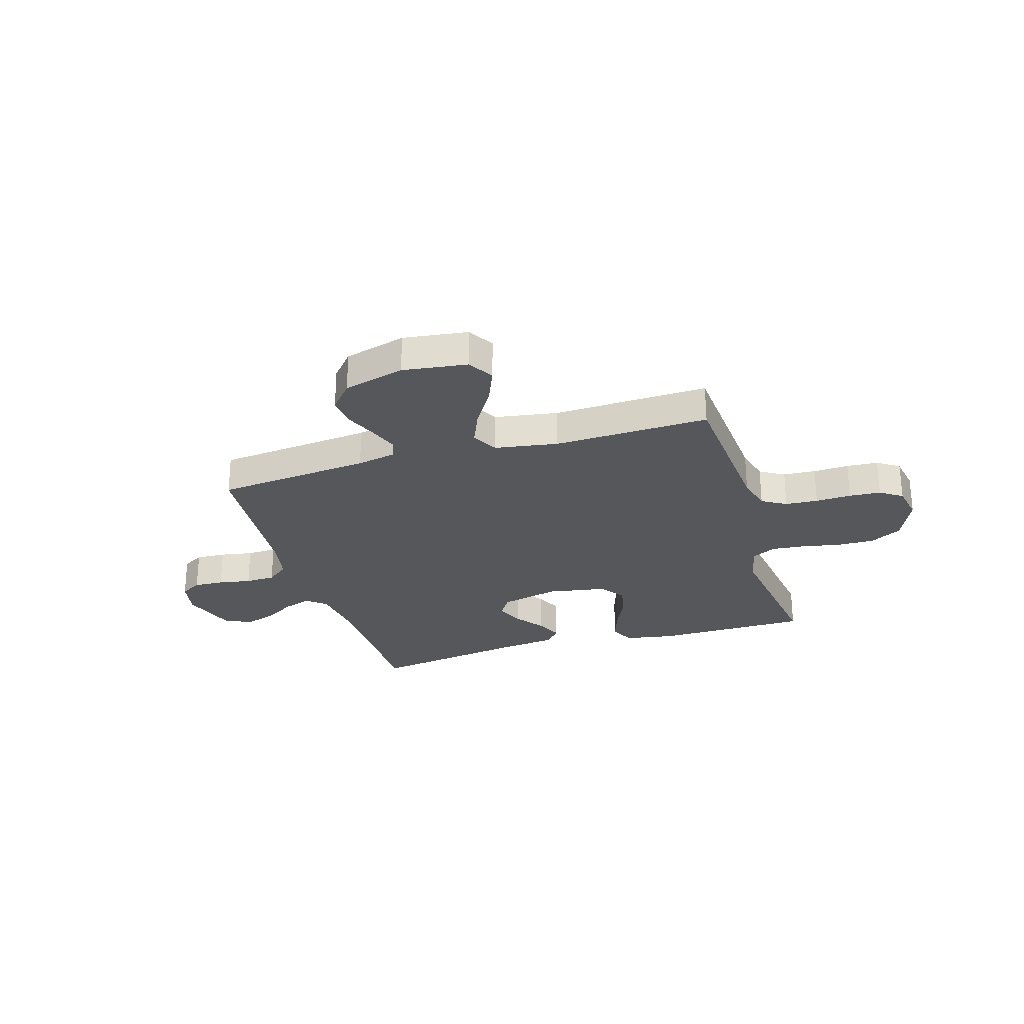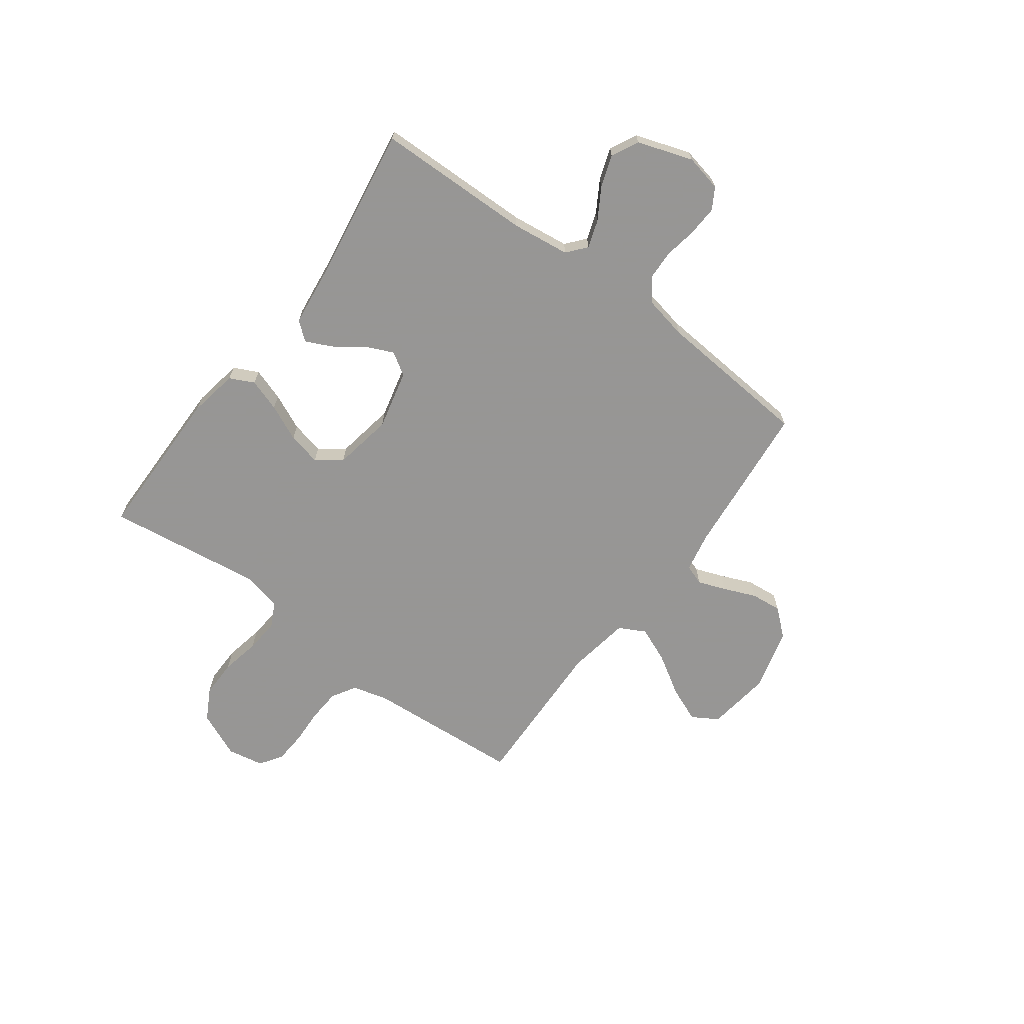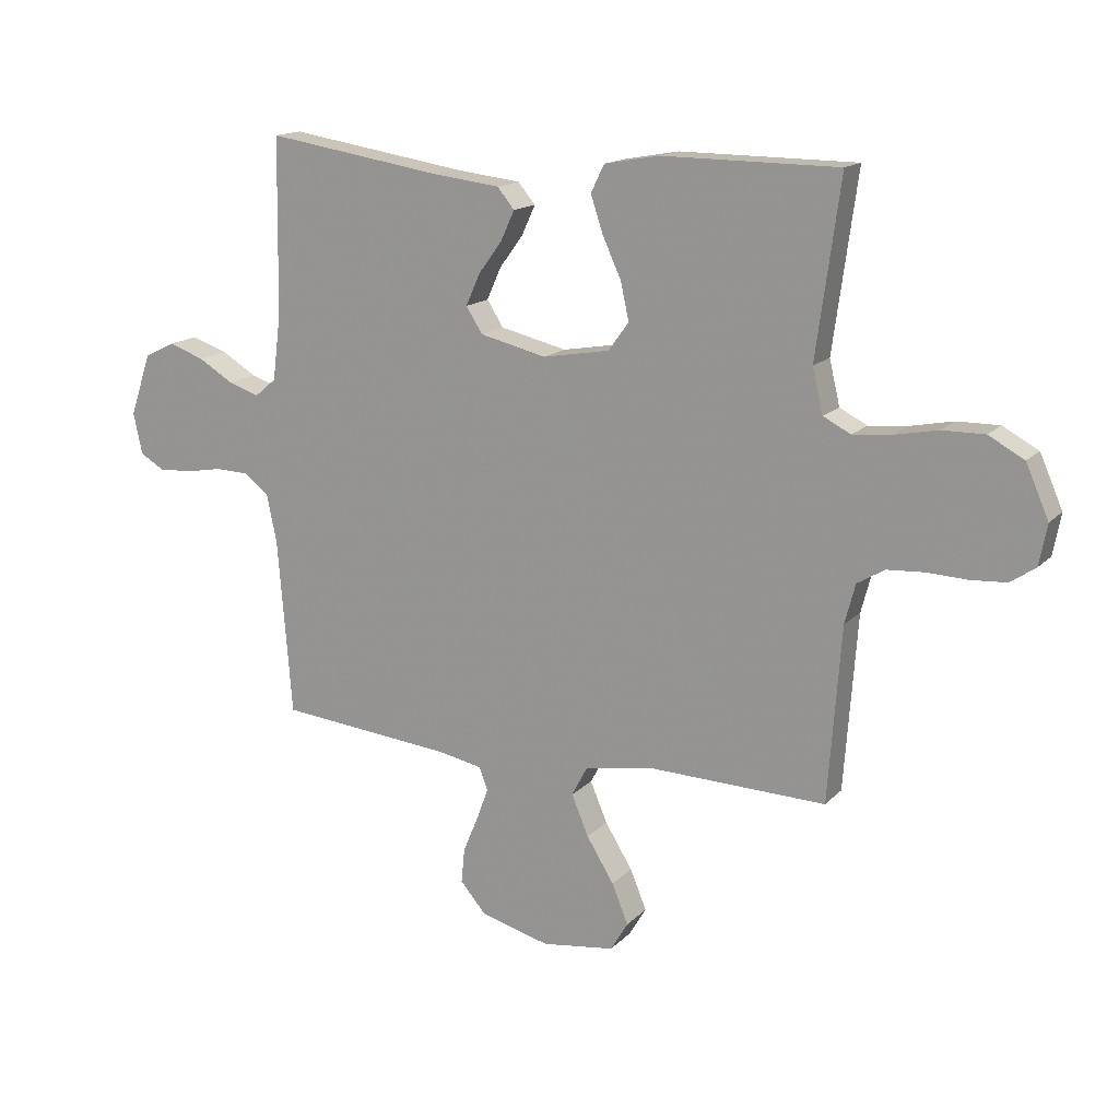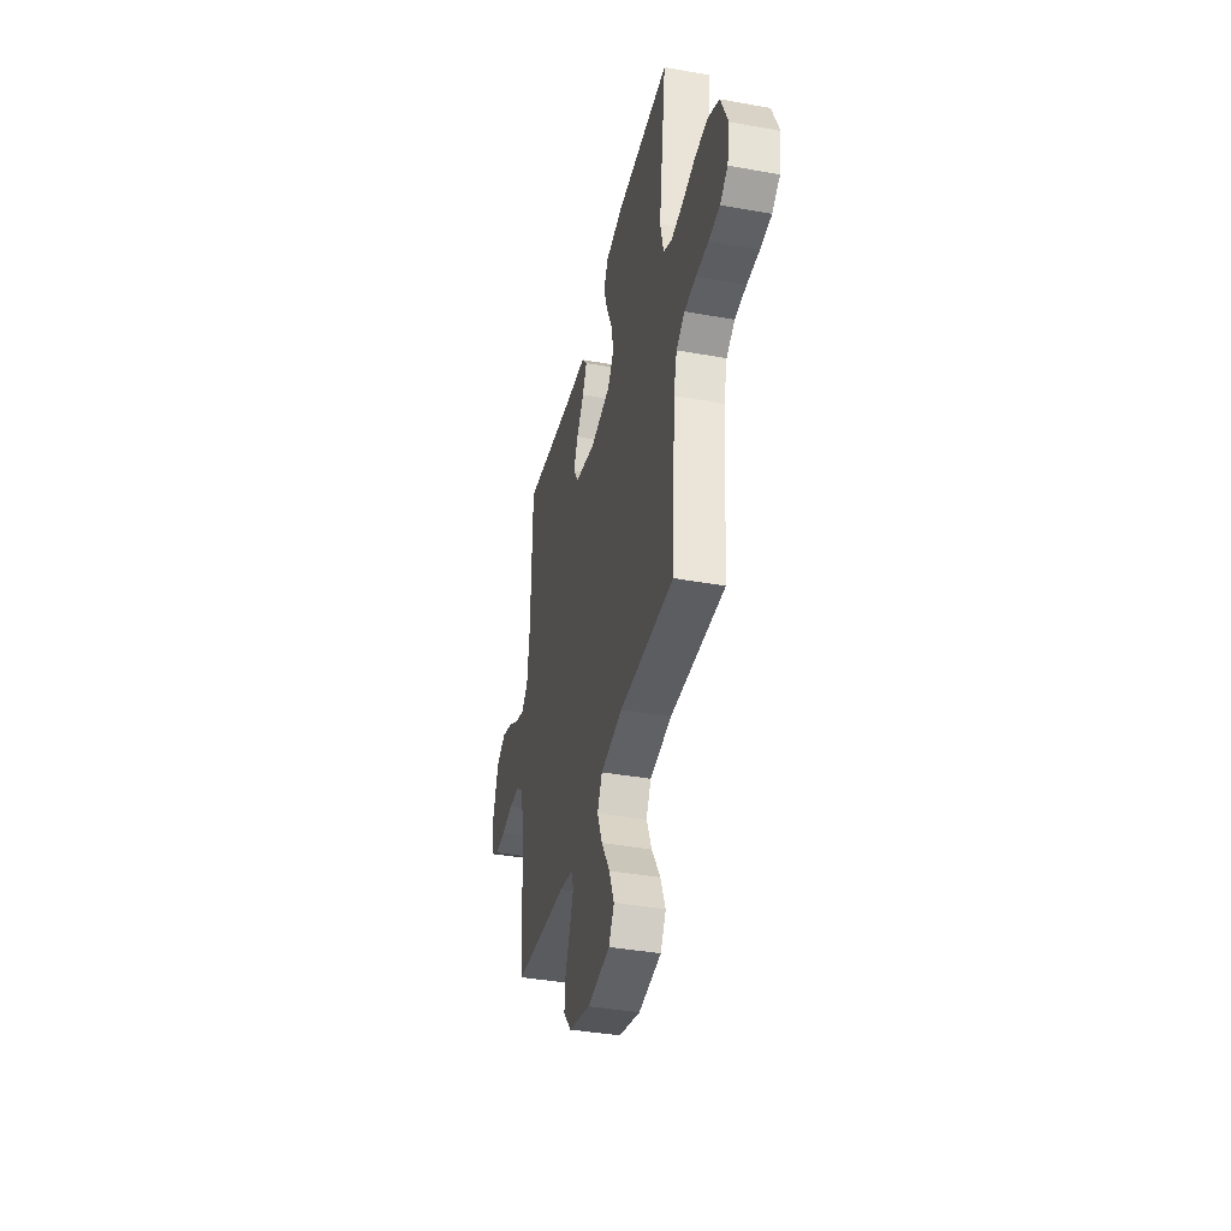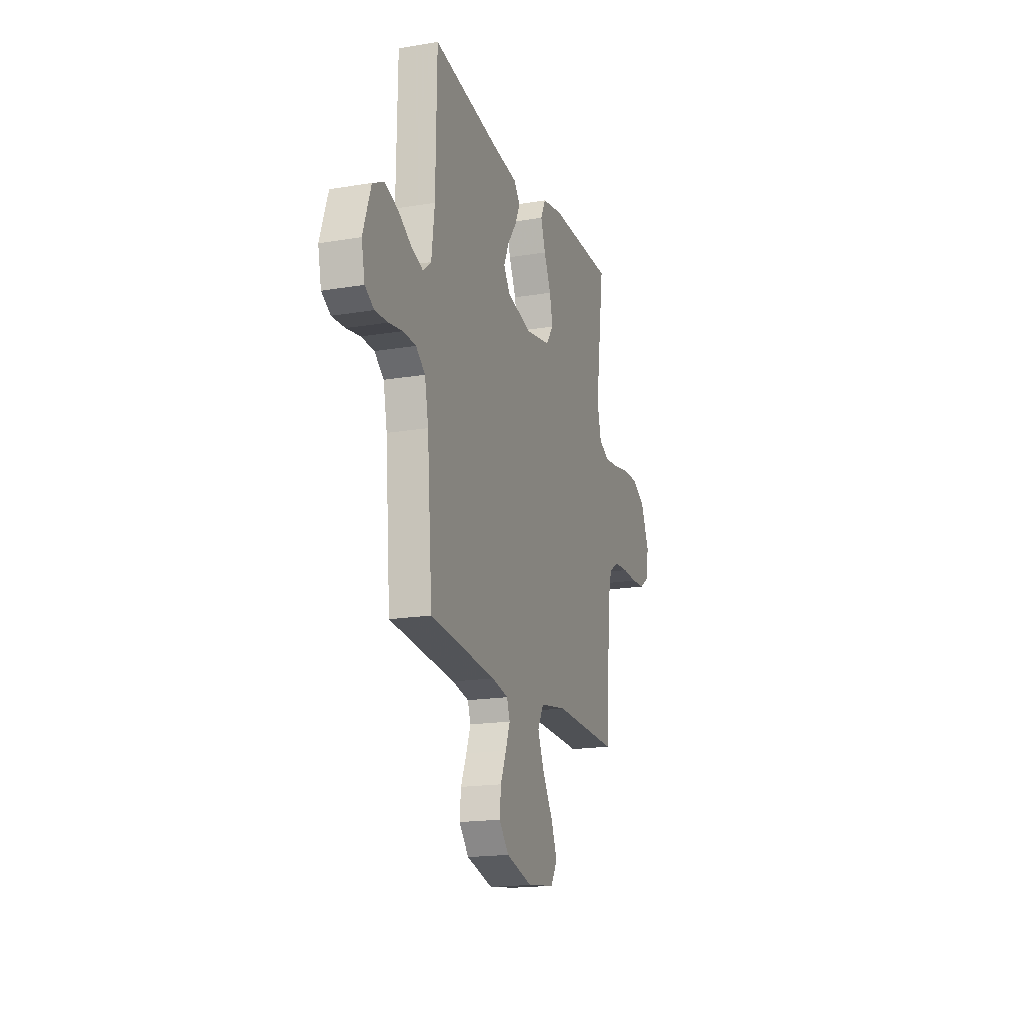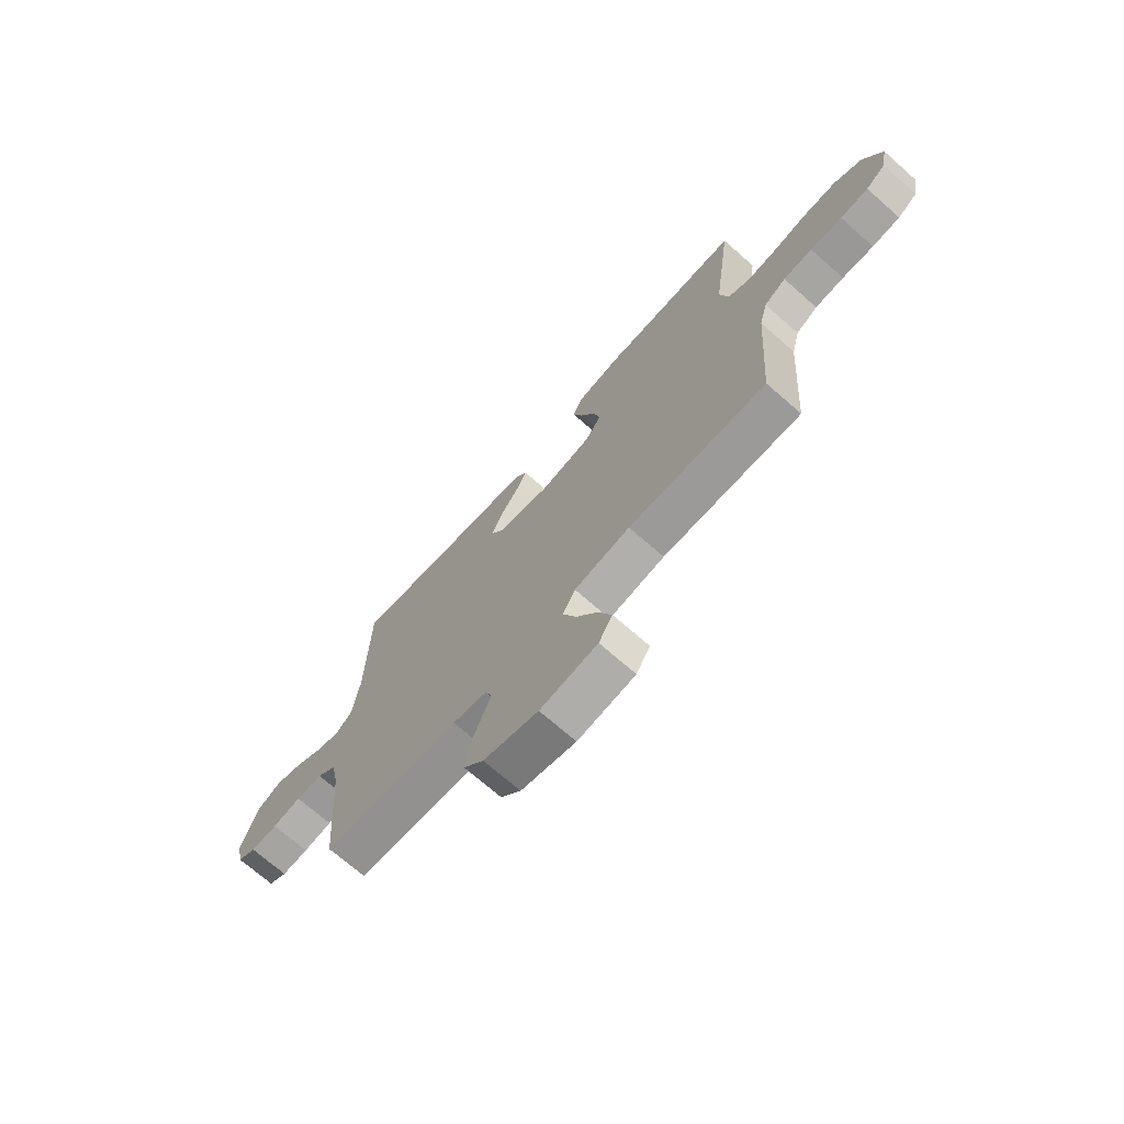
<metadata>
{"format":"obj","ext":"obj","renderer":"f3d","projection":"perspective","resolution":1024,"background":"white","views":[{"elev":-27.1,"azim":-163.1,"up":"+Y"},{"elev":-67.8,"azim":53.5,"up":"+Y"},{"elev":15.4,"azim":-152.5,"up":"+Z"},{"elev":-38.8,"azim":-102.7,"up":"+Z"},{"elev":-18.1,"azim":108.1,"up":"+Z"},{"elev":-70.8,"azim":-131.4,"up":"+Z"}]}
</metadata>
<code>
v -0.5 0.07 0.5
v -0.2 0.07 0.502
v -0.105 0.07 0.485
v -0.082 0.07 0.438
v -0.103 0.07 0.375
v -0.135 0.07 0.305
v -0.149 0.07 0.241
v -0.114 0.07 0.193
v 0 0.07 0.173
v 0.114 0.07 0.2
v 0.142 0.07 0.244
v 0.118 0.07 0.298
v 0.077 0.07 0.354
v 0.054 0.07 0.404
v 0.083 0.07 0.439
v 0.2 0.07 0.453
v 0.5 0.07 0.5
v 0.505 0.07 0.2
v 0.519 0.07 0.088
v 0.556 0.07 0.057
v 0.609 0.07 0.075
v 0.669 0.07 0.111
v 0.73 0.07 0.132
v 0.782 0.07 0.106
v 0.818 0.07 0
v 0.803 0.07 -0.071
v 0.762 0.07 -0.095
v 0.704 0.07 -0.092
v 0.641 0.07 -0.081
v 0.583 0.07 -0.083
v 0.541 0.07 -0.116
v 0.524 0.07 -0.2
v 0.5 0.07 -0.5
v 0.2 0.07 -0.529
v 0.125 0.07 -0.544
v 0.111 0.07 -0.583
v 0.131 0.07 -0.637
v 0.157 0.07 -0.699
v 0.163 0.07 -0.759
v 0.119 0.07 -0.81
v 0 0.07 -0.842
v -0.125 0.07 -0.825
v -0.155 0.07 -0.775
v -0.127 0.07 -0.707
v -0.08 0.07 -0.631
v -0.051 0.07 -0.562
v -0.078 0.07 -0.511
v -0.2 0.07 -0.491
v -0.5 0.07 -0.5
v -0.522 0.07 -0.2
v -0.54 0.07 -0.132
v -0.587 0.07 -0.104
v -0.65 0.07 -0.1
v -0.719 0.07 -0.103
v -0.78 0.07 -0.099
v -0.823 0.07 -0.07
v -0.836 0.07 0
v -0.797 0.07 0.089
v -0.736 0.07 0.122
v -0.664 0.07 0.121
v -0.589 0.07 0.106
v -0.524 0.07 0.1
v -0.477 0.07 0.124
v -0.459 0.07 0.2
v -0.5 0 0.5
v -0.2 0 0.502
v -0.105 0 0.485
v -0.082 0 0.438
v -0.103 0 0.375
v -0.135 0 0.305
v -0.149 0 0.241
v -0.114 0 0.193
v 0 0 0.173
v 0.114 0 0.2
v 0.142 0 0.244
v 0.118 0 0.298
v 0.077 0 0.354
v 0.054 0 0.404
v 0.083 0 0.439
v 0.2 0 0.453
v 0.5 0 0.5
v 0.505 0 0.2
v 0.519 0 0.088
v 0.556 0 0.057
v 0.609 0 0.075
v 0.669 0 0.111
v 0.73 0 0.132
v 0.782 0 0.106
v 0.818 0 0
v 0.803 0 -0.071
v 0.762 0 -0.095
v 0.704 0 -0.092
v 0.641 0 -0.081
v 0.583 0 -0.083
v 0.541 0 -0.116
v 0.524 0 -0.2
v 0.5 0 -0.5
v 0.2 0 -0.529
v 0.125 0 -0.544
v 0.111 0 -0.583
v 0.131 0 -0.637
v 0.157 0 -0.699
v 0.163 0 -0.759
v 0.119 0 -0.81
v 0 0 -0.842
v -0.125 0 -0.825
v -0.155 0 -0.775
v -0.127 0 -0.707
v -0.08 0 -0.631
v -0.051 0 -0.562
v -0.078 0 -0.511
v -0.2 0 -0.491
v -0.5 0 -0.5
v -0.522 0 -0.2
v -0.54 0 -0.132
v -0.587 0 -0.104
v -0.65 0 -0.1
v -0.719 0 -0.103
v -0.78 0 -0.099
v -0.823 0 -0.07
v -0.836 0 0
v -0.797 0 0.089
v -0.736 0 0.122
v -0.664 0 0.121
v -0.589 0 0.106
v -0.524 0 0.1
v -0.477 0 0.124
v -0.459 0 0.2
f 59 60 61
f 58 59 61
f 57 58 61
f 56 57 61
f 55 56 61
f 54 55 61
f 53 54 61
f 52 53 61 62
f 51 52 62 63
f 48 49 50
f 50 51 63
f 48 50 63
f 47 48 63
f 43 44 45
f 42 43 45
f 41 42 45
f 40 41 45
f 39 40 45
f 38 39 45
f 37 38 45
f 36 37 45 46
f 35 36 46 47
f 32 33 34
f 47 63 64
f 35 47 64
f 34 35 64
f 32 34 64
f 31 32 64
f 27 28 29
f 26 27 29
f 25 26 29
f 24 25 29
f 23 24 29
f 22 23 29
f 21 22 29
f 20 21 29 30
f 16 17 18
f 16 18 19
f 15 16 19
f 14 15 19
f 13 14 19
f 12 13 19
f 20 30 31
f 19 20 31
f 12 19 31
f 11 12 31
f 4 5 6
f 3 4 6
f 2 3 6
f 1 2 6
f 64 1 6
f 64 6 7
f 10 11 31
f 9 10 31
f 8 9 31 64
f 7 8 64
f 125 124 123
f 125 123 122
f 125 122 121
f 125 121 120
f 125 120 119
f 125 119 118
f 125 118 117
f 126 125 117 116
f 127 126 116 115
f 114 113 112
f 127 115 114
f 127 114 112
f 127 112 111
f 109 108 107
f 109 107 106
f 109 106 105
f 109 105 104
f 109 104 103
f 109 103 102
f 109 102 101
f 110 109 101 100
f 111 110 100 99
f 98 97 96
f 128 127 111
f 128 111 99
f 128 99 98
f 128 98 96
f 128 96 95
f 93 92 91
f 93 91 90
f 93 90 89
f 93 89 88
f 93 88 87
f 93 87 86
f 93 86 85
f 94 93 85 84
f 82 81 80
f 83 82 80
f 83 80 79
f 83 79 78
f 83 78 77
f 83 77 76
f 95 94 84
f 95 84 83
f 95 83 76
f 95 76 75
f 70 69 68
f 70 68 67
f 70 67 66
f 70 66 65
f 70 65 128
f 71 70 128
f 95 75 74
f 95 74 73
f 128 95 73 72
f 128 72 71
f 1 65 66 2
f 2 66 67 3
f 3 67 68 4
f 4 68 69 5
f 5 69 70 6
f 6 70 71 7
f 7 71 72 8
f 8 72 73 9
f 9 73 74 10
f 10 74 75 11
f 11 75 76 12
f 12 76 77 13
f 13 77 78 14
f 14 78 79 15
f 15 79 80 16
f 16 80 81 17
f 17 81 82 18
f 18 82 83 19
f 19 83 84 20
f 20 84 85 21
f 21 85 86 22
f 22 86 87 23
f 23 87 88 24
f 24 88 89 25
f 25 89 90 26
f 26 90 91 27
f 27 91 92 28
f 28 92 93 29
f 29 93 94 30
f 30 94 95 31
f 31 95 96 32
f 32 96 97 33
f 33 97 98 34
f 34 98 99 35
f 35 99 100 36
f 36 100 101 37
f 37 101 102 38
f 38 102 103 39
f 39 103 104 40
f 40 104 105 41
f 41 105 106 42
f 42 106 107 43
f 43 107 108 44
f 44 108 109 45
f 45 109 110 46
f 46 110 111 47
f 47 111 112 48
f 48 112 113 49
f 49 113 114 50
f 50 114 115 51
f 51 115 116 52
f 52 116 117 53
f 53 117 118 54
f 54 118 119 55
f 55 119 120 56
f 56 120 121 57
f 57 121 122 58
f 58 122 123 59
f 59 123 124 60
f 60 124 125 61
f 61 125 126 62
f 62 126 127 63
f 63 127 128 64
f 64 128 65 1

</code>
